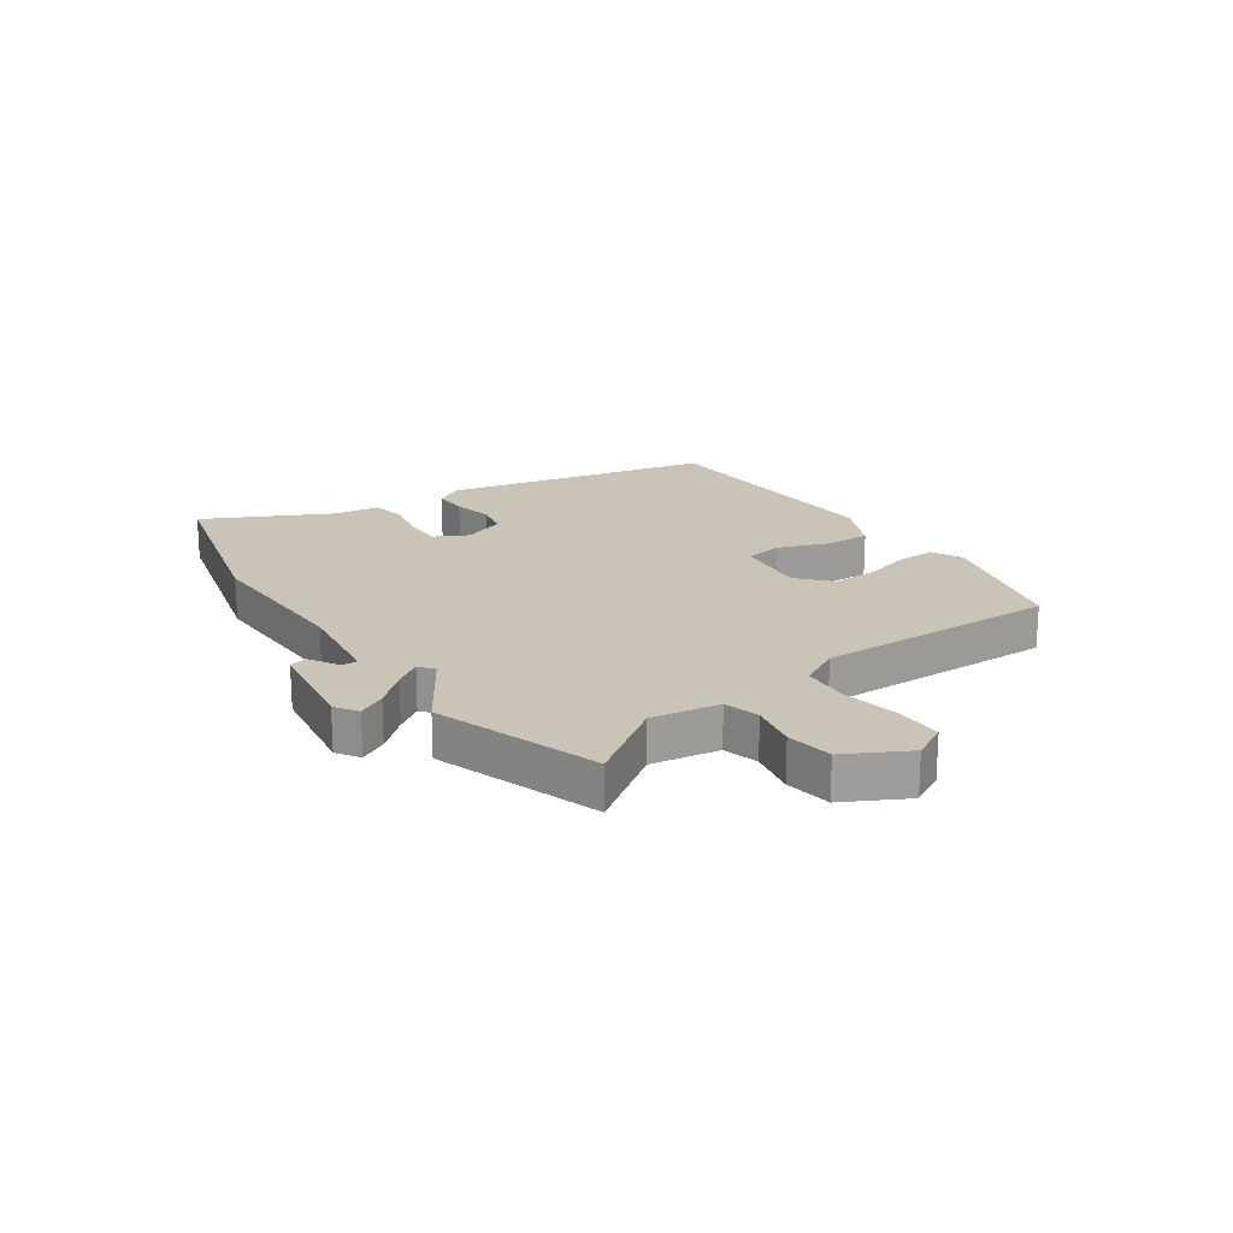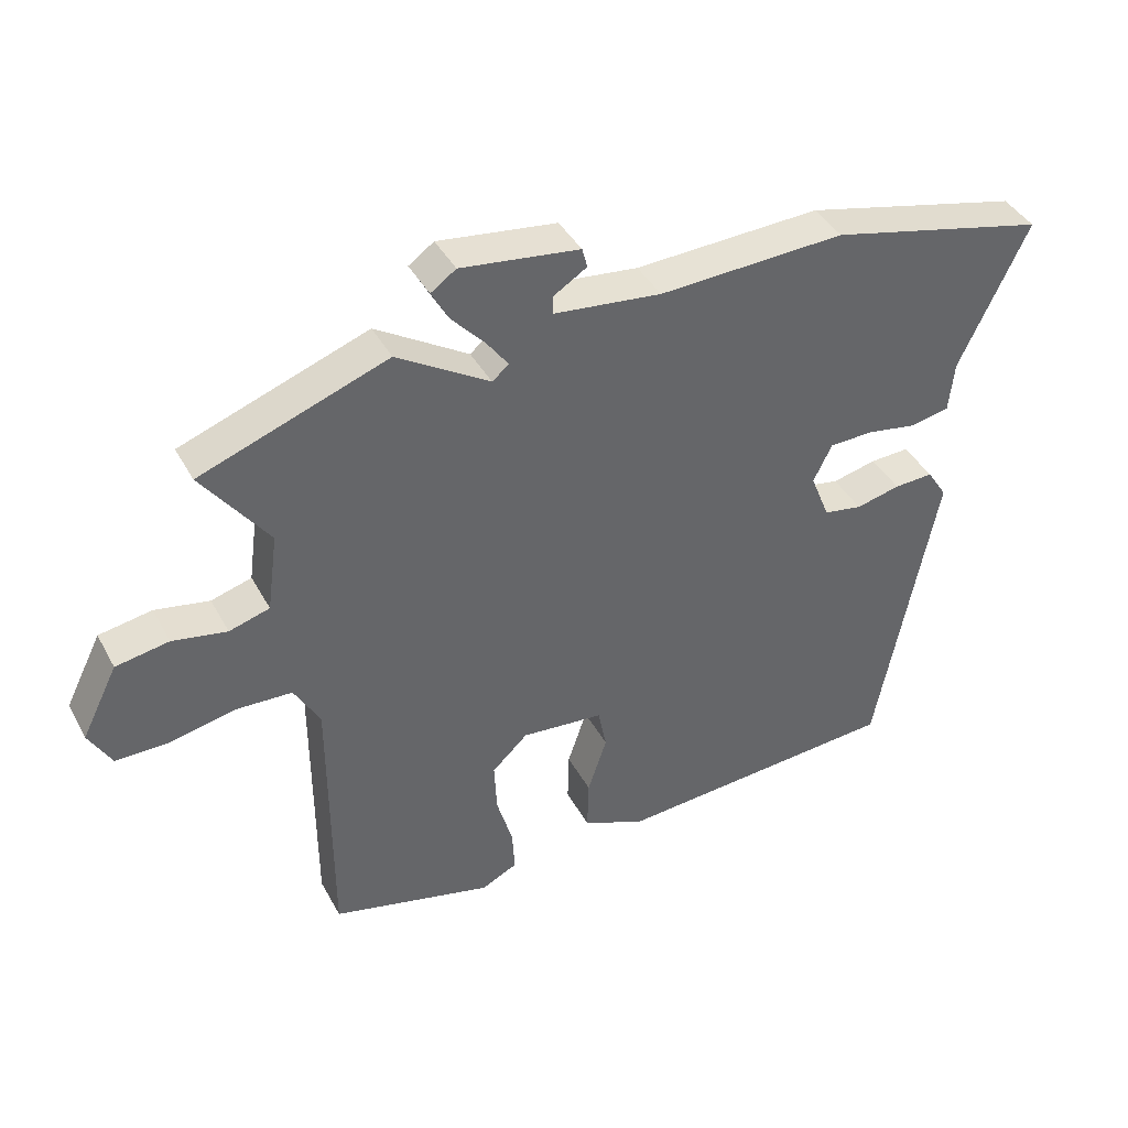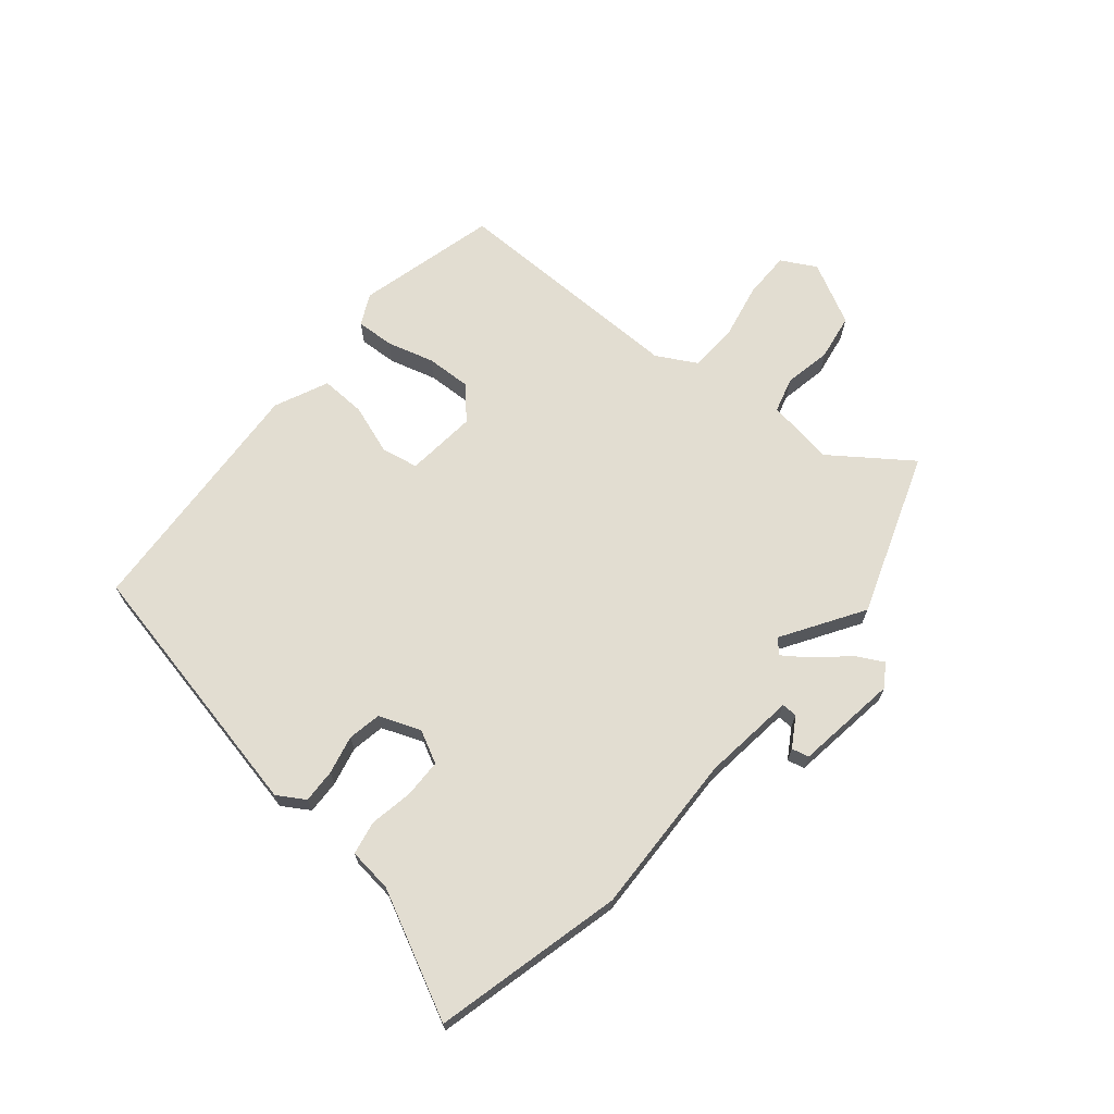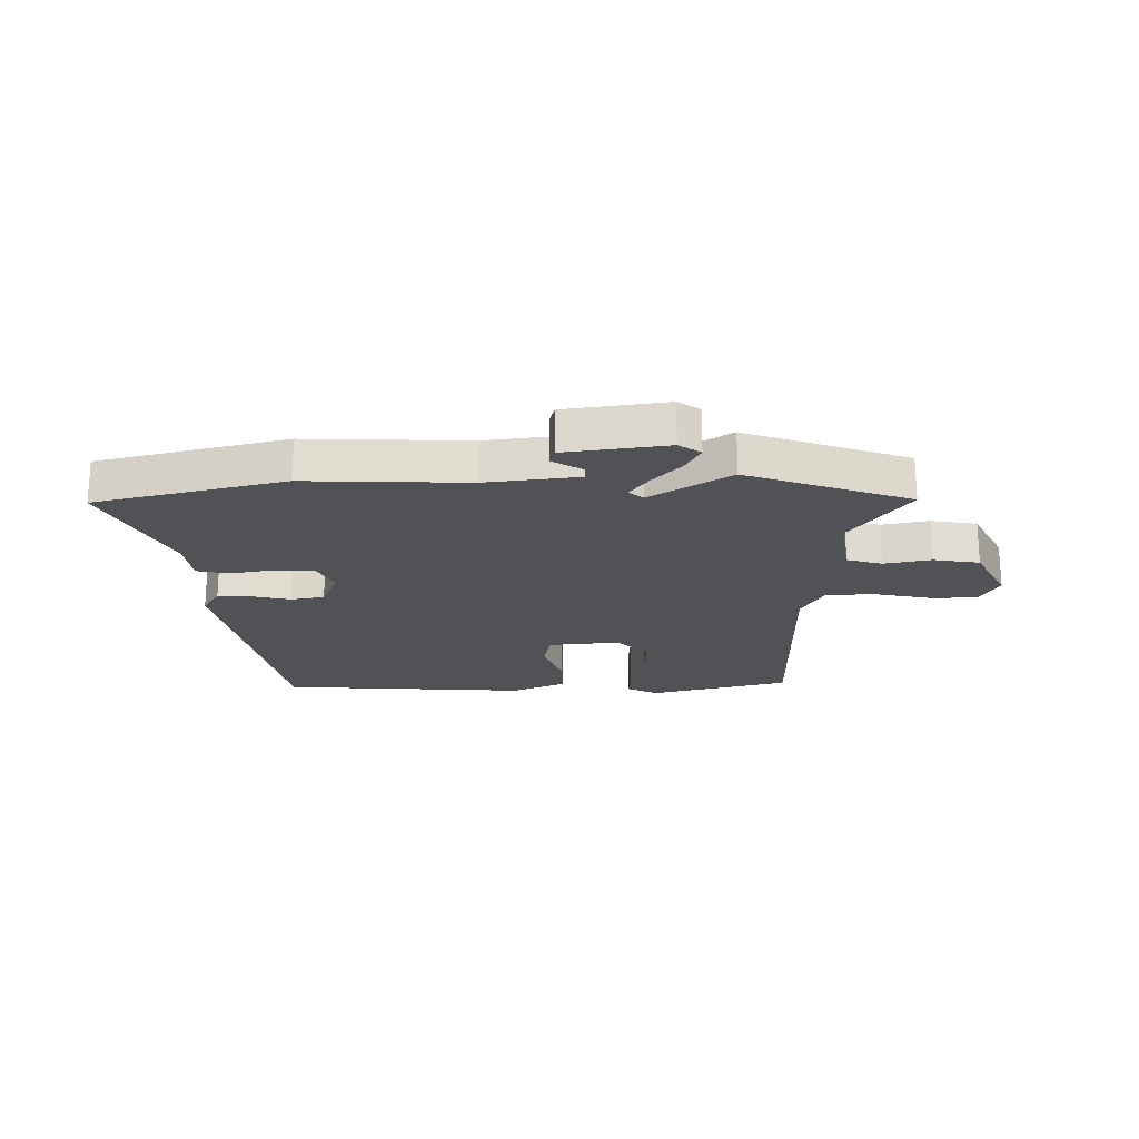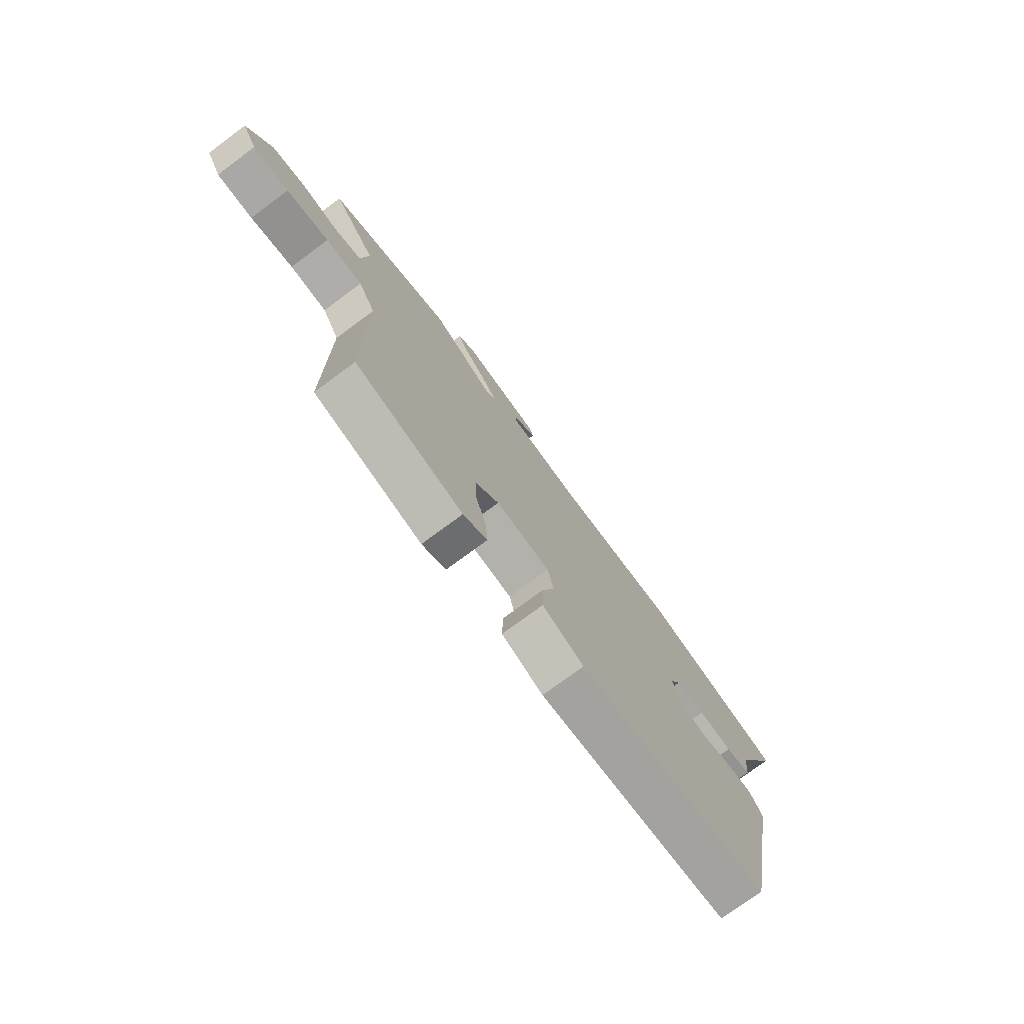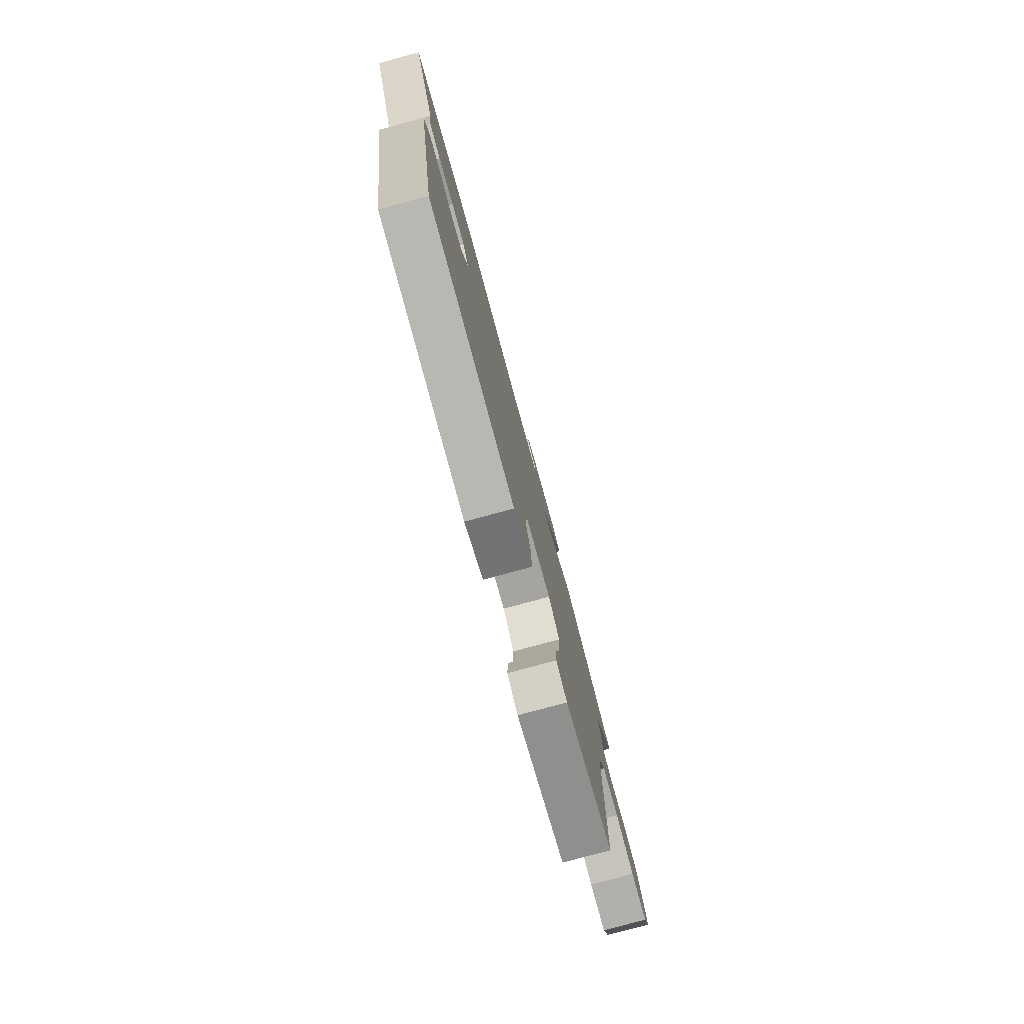
<metadata>
{"format":"obj","ext":"obj","renderer":"f3d","projection":"perspective","resolution":1024,"background":"white","views":[{"elev":20.0,"azim":56.8,"up":"+Y"},{"elev":40.6,"azim":153.7,"up":"+Z"},{"elev":68.4,"azim":-49.4,"up":"+Y"},{"elev":-21.2,"azim":1.3,"up":"+Y"},{"elev":-75.6,"azim":126.5,"up":"+Z"},{"elev":-78.2,"azim":-74.8,"up":"+Z"}]}
</metadata>
<code>
v -0.646 0.07 0.466
v -0.317 0.07 0.543
v -0.036 0.07 0.53
v 0.127 0.07 0.548
v 0.127 0.07 0.575
v 0.076 0.07 0.607
v 0.084 0.07 0.637
v 0.263 0.07 0.66
v 0.301 0.07 0.633
v 0.275 0.07 0.586
v 0.225 0.07 0.532
v 0.192 0.07 0.487
v 0.217 0.07 0.466
v 0.357 0.07 0.552
v 0.639 0.07 0.449
v 0.539 0.07 0.314
v 0.555 0.07 0.196
v 0.616 0.07 0.178
v 0.698 0.07 0.193
v 0.778 0.07 0.179
v 0.832 0.07 0.071
v 0.798 0.07 0.011
v 0.716 0.07 0.012
v 0.619 0.07 0.033
v 0.535 0.07 0.03
v 0.496 0.07 -0.039
v 0.495 0.07 -0.455
v 0.251 0.07 -0.515
v 0.197 0.07 -0.488
v 0.201 0.07 -0.422
v 0.225 0.07 -0.34
v 0.229 0.07 -0.262
v 0.175 0.07 -0.211
v 0.051 0.07 -0.222
v 0.038 0.07 -0.286
v 0.067 0.07 -0.373
v 0.069 0.07 -0.452
v -0.025 0.07 -0.493
v -0.458 0.07 -0.461
v -0.548 0.07 0.002
v -0.518 0.07 0.049
v -0.459 0.07 0.046
v -0.392 0.07 0.03
v -0.334 0.07 0.04
v -0.305 0.07 0.112
v -0.333 0.07 0.169
v -0.4 0.07 0.171
v -0.476 0.07 0.158
v -0.534 0.07 0.17
v -0.542 0.07 0.247
v -0.646 0 0.466
v -0.317 0 0.543
v -0.036 0 0.53
v 0.127 0 0.548
v 0.127 0 0.575
v 0.076 0 0.607
v 0.084 0 0.637
v 0.263 0 0.66
v 0.301 0 0.633
v 0.275 0 0.586
v 0.225 0 0.532
v 0.192 0 0.487
v 0.217 0 0.466
v 0.357 0 0.552
v 0.639 0 0.449
v 0.539 0 0.314
v 0.555 0 0.196
v 0.616 0 0.178
v 0.698 0 0.193
v 0.778 0 0.179
v 0.832 0 0.071
v 0.798 0 0.011
v 0.716 0 0.012
v 0.619 0 0.033
v 0.535 0 0.03
v 0.496 0 -0.039
v 0.495 0 -0.455
v 0.251 0 -0.515
v 0.197 0 -0.488
v 0.201 0 -0.422
v 0.225 0 -0.34
v 0.229 0 -0.262
v 0.175 0 -0.211
v 0.051 0 -0.222
v 0.038 0 -0.286
v 0.067 0 -0.373
v 0.069 0 -0.452
v -0.025 0 -0.493
v -0.458 0 -0.461
v -0.548 0 0.002
v -0.518 0 0.049
v -0.459 0 0.046
v -0.392 0 0.03
v -0.334 0 0.04
v -0.305 0 0.112
v -0.333 0 0.169
v -0.4 0 0.171
v -0.476 0 0.158
v -0.534 0 0.17
v -0.542 0 0.247
f 47 48 49 50
f 46 47 50 1
f 40 41 42 43
f 40 43 44
f 39 40 44
f 38 39 44 45
f 35 36 37 38
f 34 35 38 45
f 28 29 30 31
f 26 27 28 31
f 25 26 31 32
f 21 22 23 24
f 21 24 25
f 18 19 20 21
f 17 18 21 25
f 16 17 25 32
f 13 14 15 16
f 8 9 10 11
f 8 11 12
f 5 6 7 8
f 4 5 8 12
f 3 4 12
f 46 1 2 3
f 46 3 12 13
f 33 34 45 46
f 13 16 32 33
f 13 33 46
f 100 99 98 97
f 51 100 97 96
f 93 92 91 90
f 94 93 90
f 94 90 89
f 95 94 89 88
f 88 87 86 85
f 95 88 85 84
f 81 80 79 78
f 81 78 77 76
f 82 81 76 75
f 74 73 72 71
f 75 74 71
f 71 70 69 68
f 75 71 68 67
f 82 75 67 66
f 66 65 64 63
f 61 60 59 58
f 62 61 58
f 58 57 56 55
f 62 58 55 54
f 62 54 53
f 53 52 51 96
f 63 62 53 96
f 96 95 84 83
f 83 82 66 63
f 96 83 63
f 1 51 52 2
f 2 52 53 3
f 3 53 54 4
f 4 54 55 5
f 5 55 56 6
f 6 56 57 7
f 7 57 58 8
f 8 58 59 9
f 9 59 60 10
f 10 60 61 11
f 11 61 62 12
f 12 62 63 13
f 13 63 64 14
f 14 64 65 15
f 15 65 66 16
f 16 66 67 17
f 17 67 68 18
f 18 68 69 19
f 19 69 70 20
f 20 70 71 21
f 21 71 72 22
f 22 72 73 23
f 23 73 74 24
f 24 74 75 25
f 25 75 76 26
f 26 76 77 27
f 27 77 78 28
f 28 78 79 29
f 29 79 80 30
f 30 80 81 31
f 31 81 82 32
f 32 82 83 33
f 33 83 84 34
f 34 84 85 35
f 35 85 86 36
f 36 86 87 37
f 37 87 88 38
f 38 88 89 39
f 39 89 90 40
f 40 90 91 41
f 41 91 92 42
f 42 92 93 43
f 43 93 94 44
f 44 94 95 45
f 45 95 96 46
f 46 96 97 47
f 47 97 98 48
f 48 98 99 49
f 49 99 100 50
f 50 100 51 1

</code>
